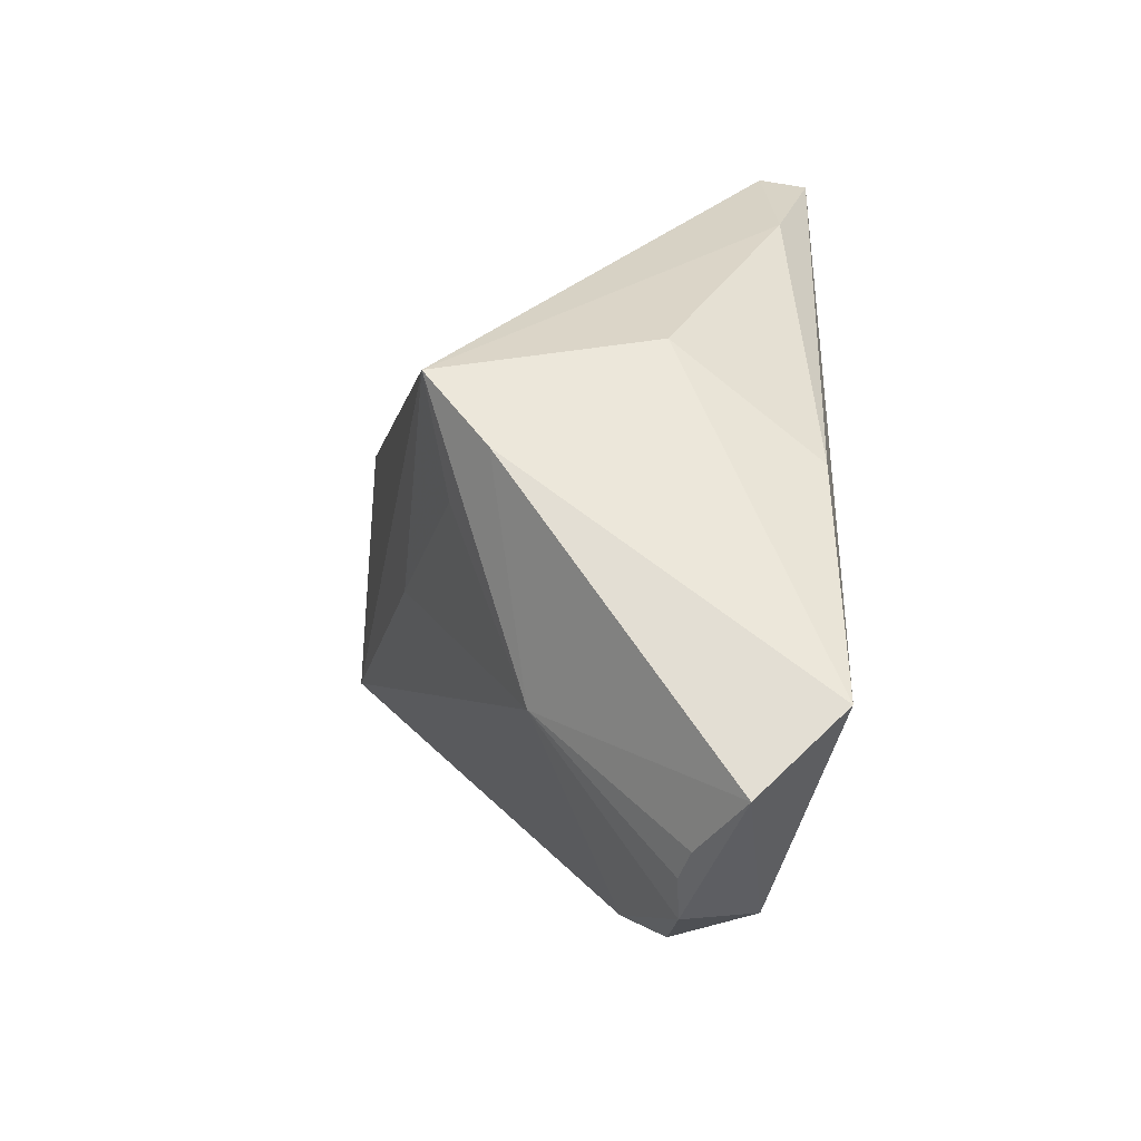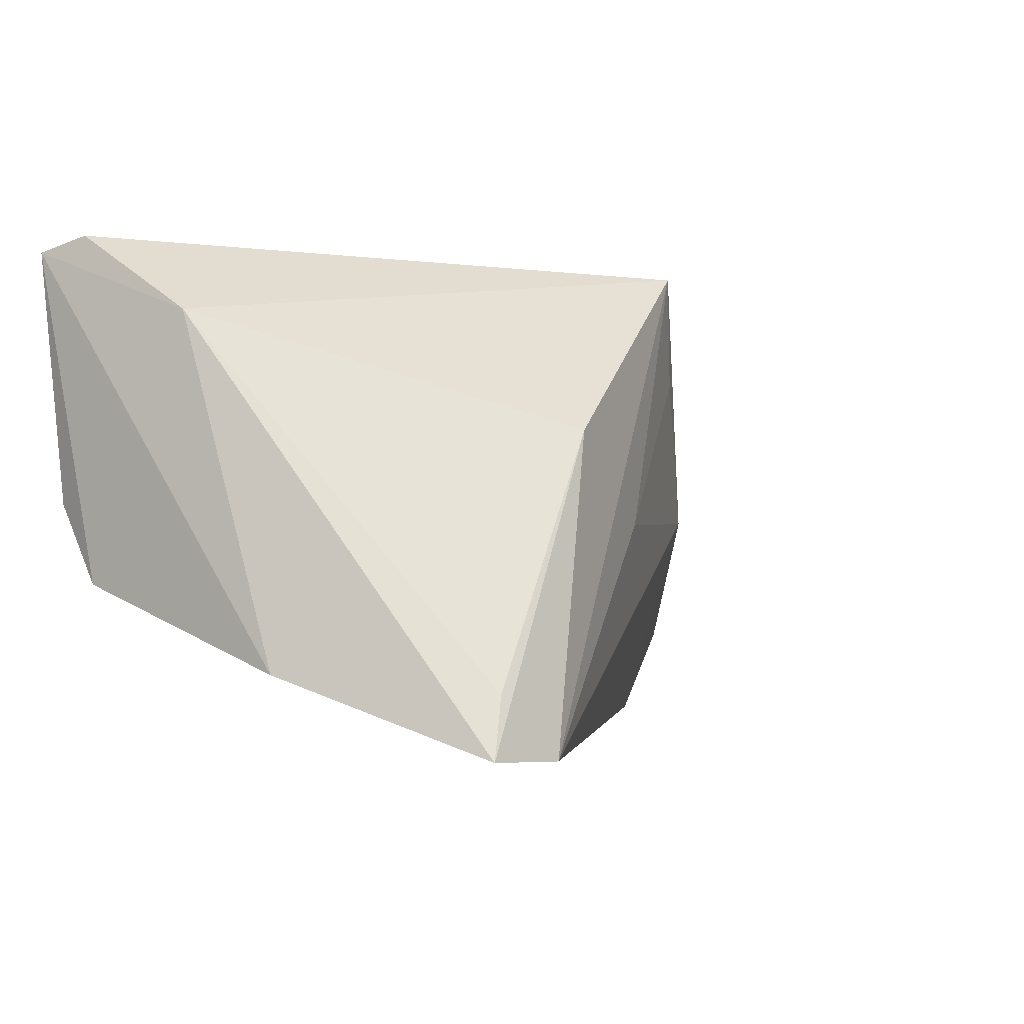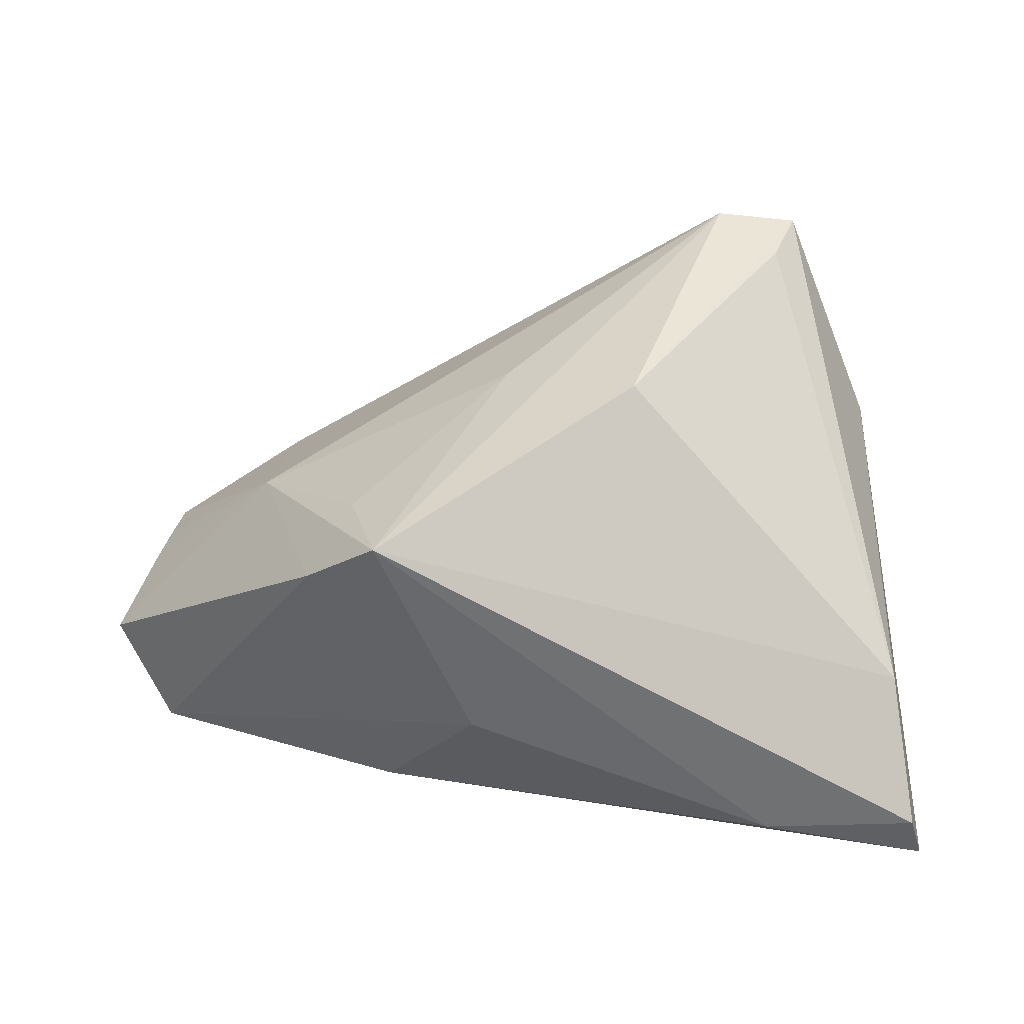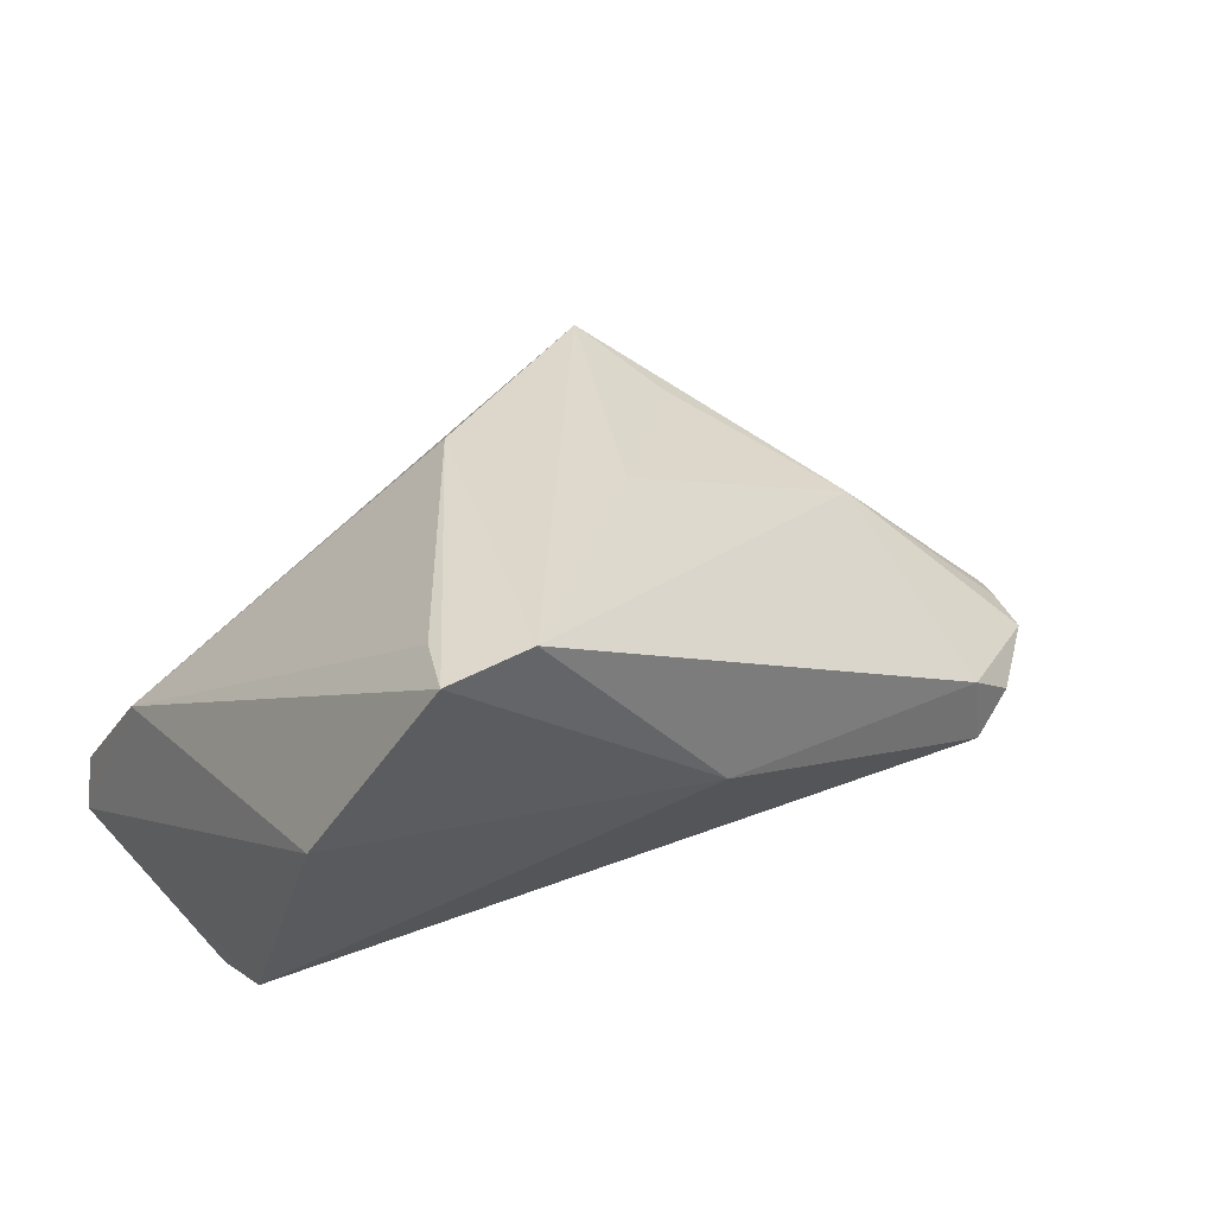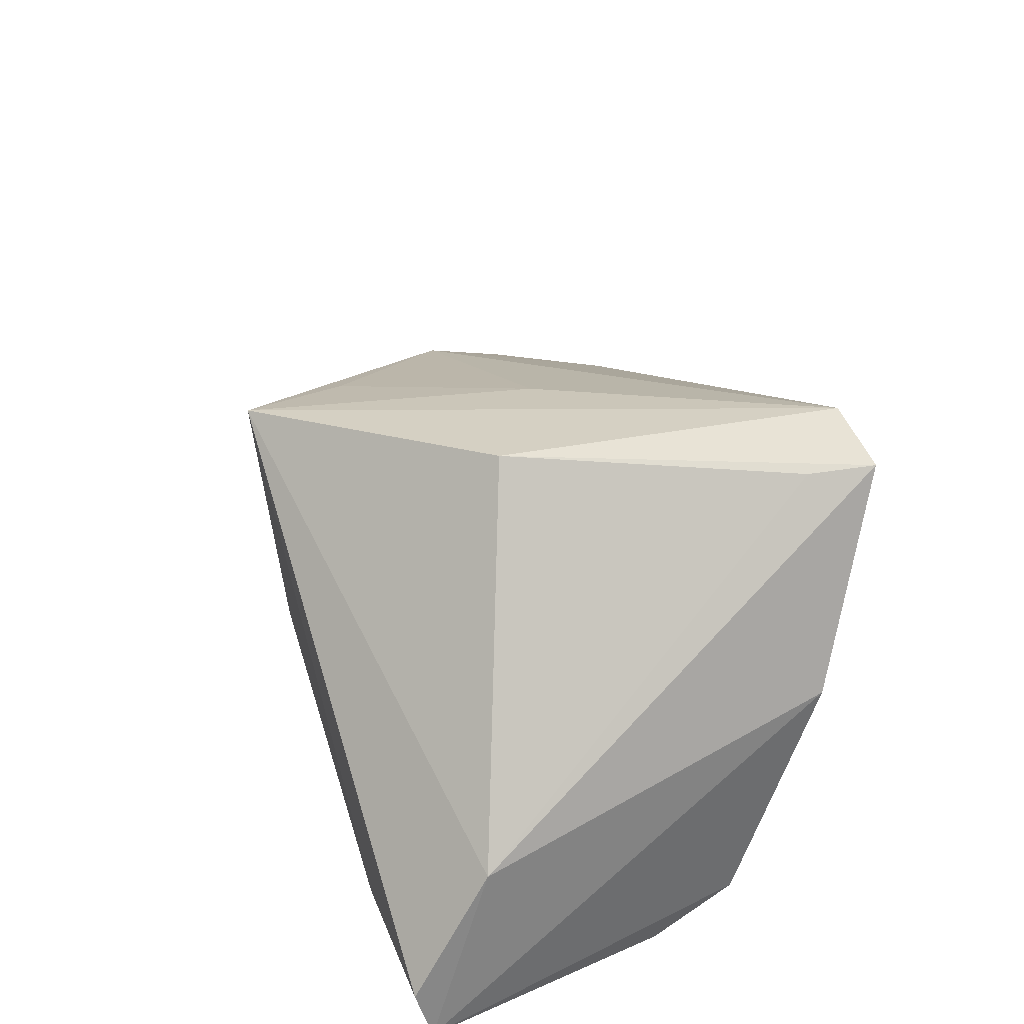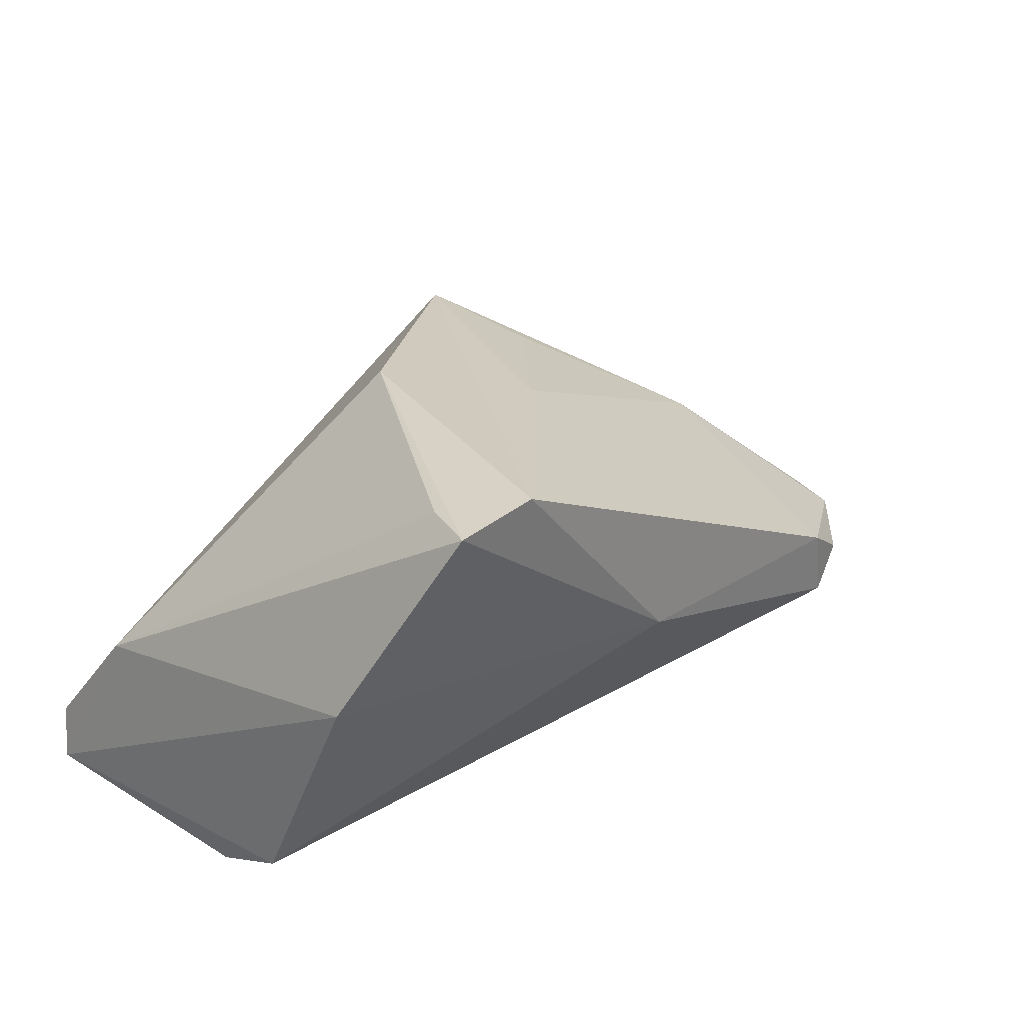
<metadata>
{"format":"obj","ext":"obj","renderer":"f3d","projection":"perspective","resolution":1024,"background":"white","views":[{"elev":27.4,"azim":92.1,"up":"+Y"},{"elev":-5.1,"azim":-49.4,"up":"+Y"},{"elev":34.7,"azim":-175.9,"up":"+Z"},{"elev":40.0,"azim":-30.9,"up":"+Z"},{"elev":42.4,"azim":-110.0,"up":"+Z"},{"elev":34.1,"azim":-42.9,"up":"+Z"}]}
</metadata>
<code>
v -0.04118 -0.02342 0.01058
v -0.04418 -0.01223 -0.01818
v 0.05785 -0.006609 -0.00839
v 0.02997 0.02543 0.0135
v 0.04657 -0.02559 -0.006267
v 0.04129 -0.02756 -0.0101
v 0.009499 0.02991 -0.005379
v 0.002661 -0.03248 0.006571
v 0.02538 0.01664 0.01834
v 0.02162 0.02013 -0.023
v -0.04374 0.02013 -0.002627
v 0.04021 -0.0274 -0.001046
v -0.009143 0.006143 0.03078
v 0.04958 -0.01987 -0.01613
v 0.05652 -0.01076 -0.00706
v 0.06183 0.002195 -0.01396
v 0.05576 -0.01646 -0.00729
v -0.02001 -0.03315 0.03558
v -0.04851 0.02913 -0.02408
v -0.02835 0.03065 -0.01961
v 0.007431 -0.004048 0.02578
v 0.02094 0.03038 0.0214
v 0.05408 0.008834 -0.02408
v -0.04439 -0.002086 -0.02408
v 0.0399 -0.0009689 0.009176
v -0.04676 0.03065 -0.01776
v -0.02765 -0.02565 0.03359
v -0.03017 -0.03309 0.03482
f 1 19 2
f 1 2 8
f 4 25 16
f 22 25 4
f 22 4 7
f 24 2 19
f 24 14 2
f 22 18 21
f 18 25 21
f 11 19 1
f 1 8 28
f 28 8 18
f 28 11 1
f 27 11 28
f 20 10 19
f 20 7 10
f 22 7 20
f 6 8 2
f 2 14 6
f 19 10 23
f 23 24 19
f 14 24 23
f 16 14 23
f 23 4 16
f 10 7 23
f 23 7 4
f 9 25 22
f 22 21 9
f 9 21 25
f 19 11 26
f 26 11 22
f 26 20 19
f 22 20 26
f 22 11 13
f 13 11 27
f 13 18 22
f 13 28 18
f 27 28 13
f 18 8 12
f 8 6 12
f 12 25 18
f 25 12 17
f 17 14 16
f 16 25 3
f 3 17 16
f 5 12 6
f 5 17 12
f 5 6 14
f 14 17 5
f 25 17 15
f 15 3 25
f 17 3 15

</code>
